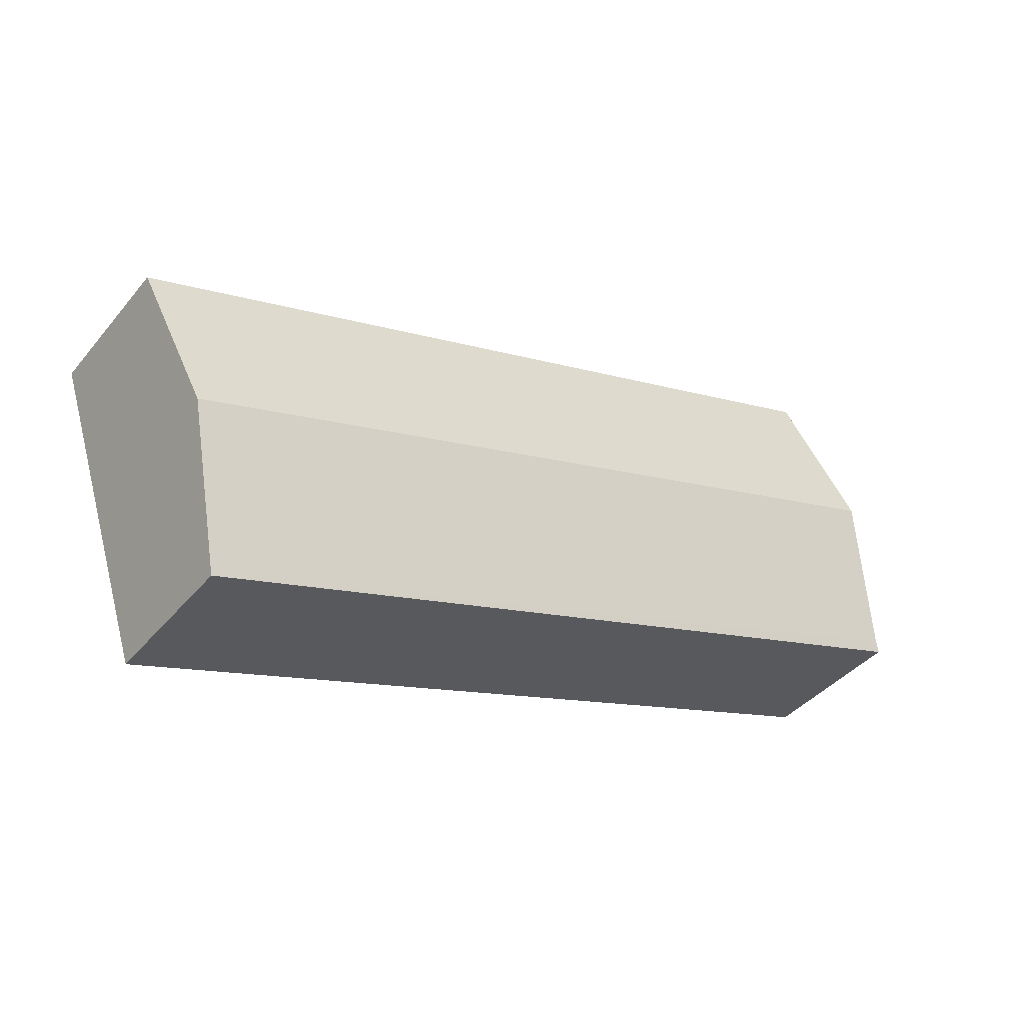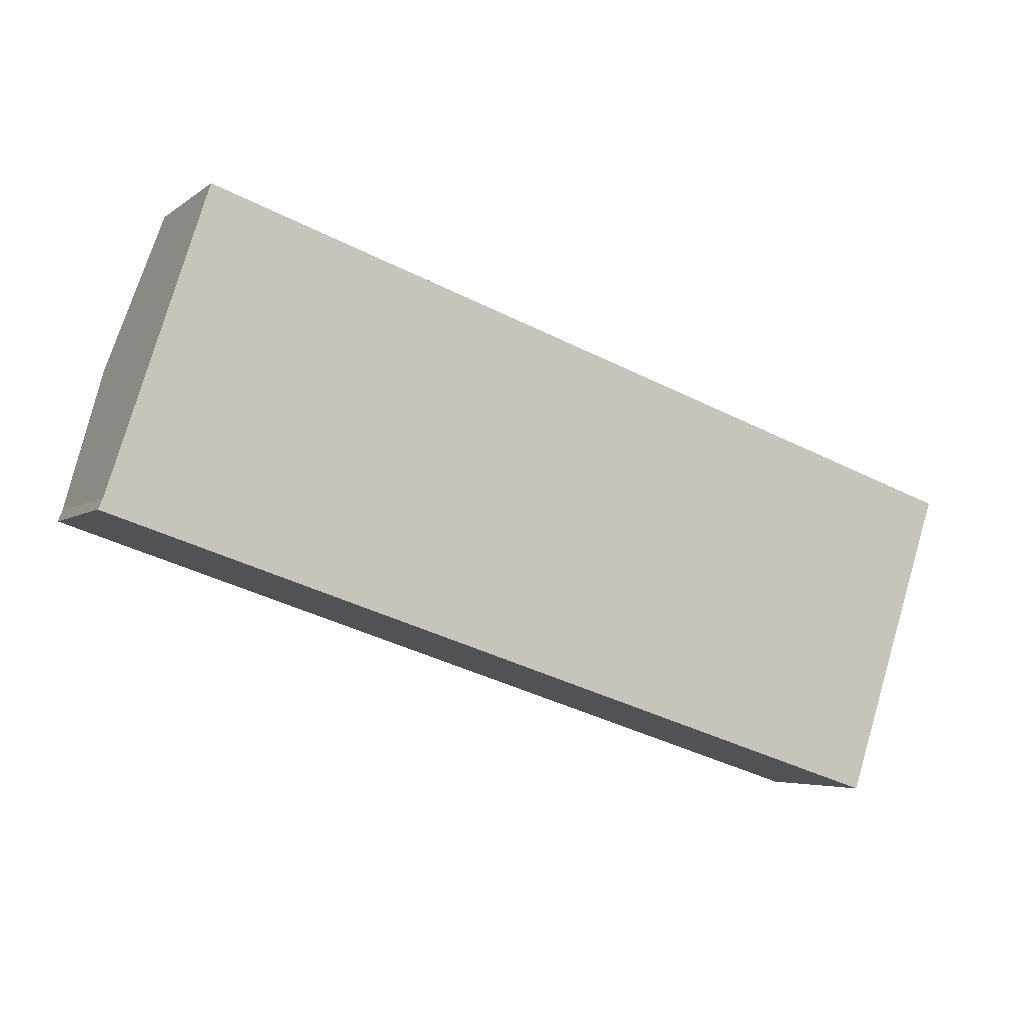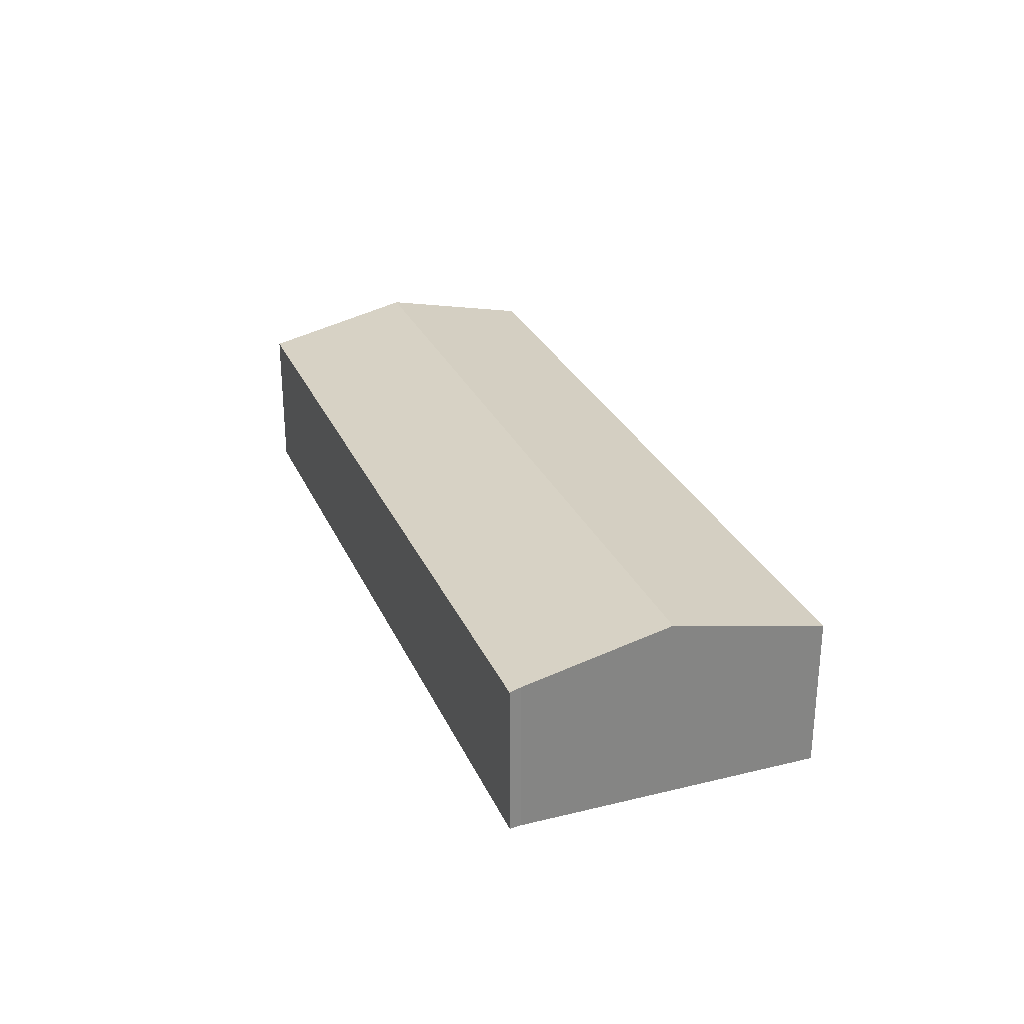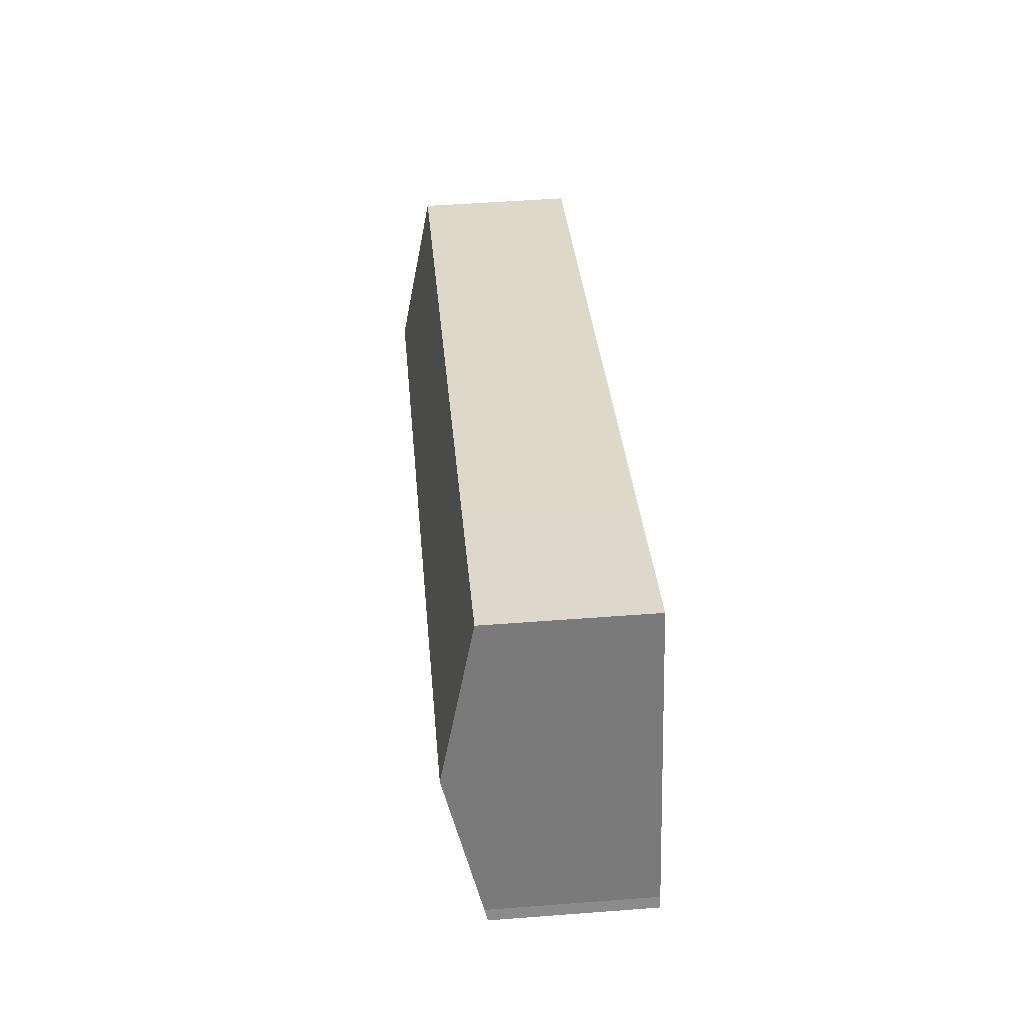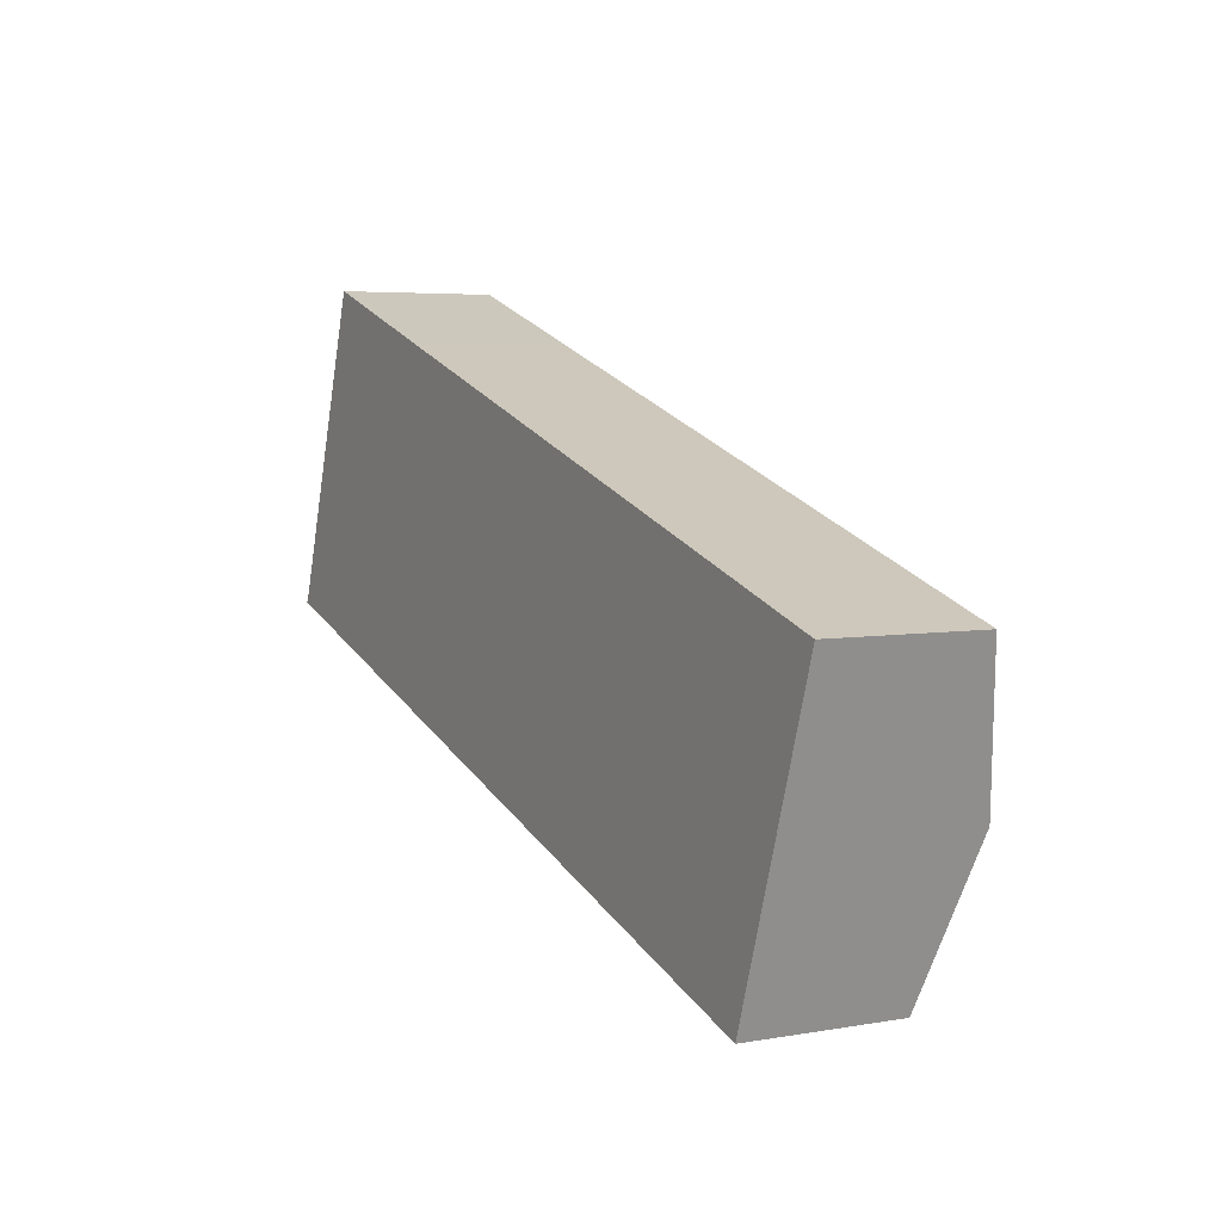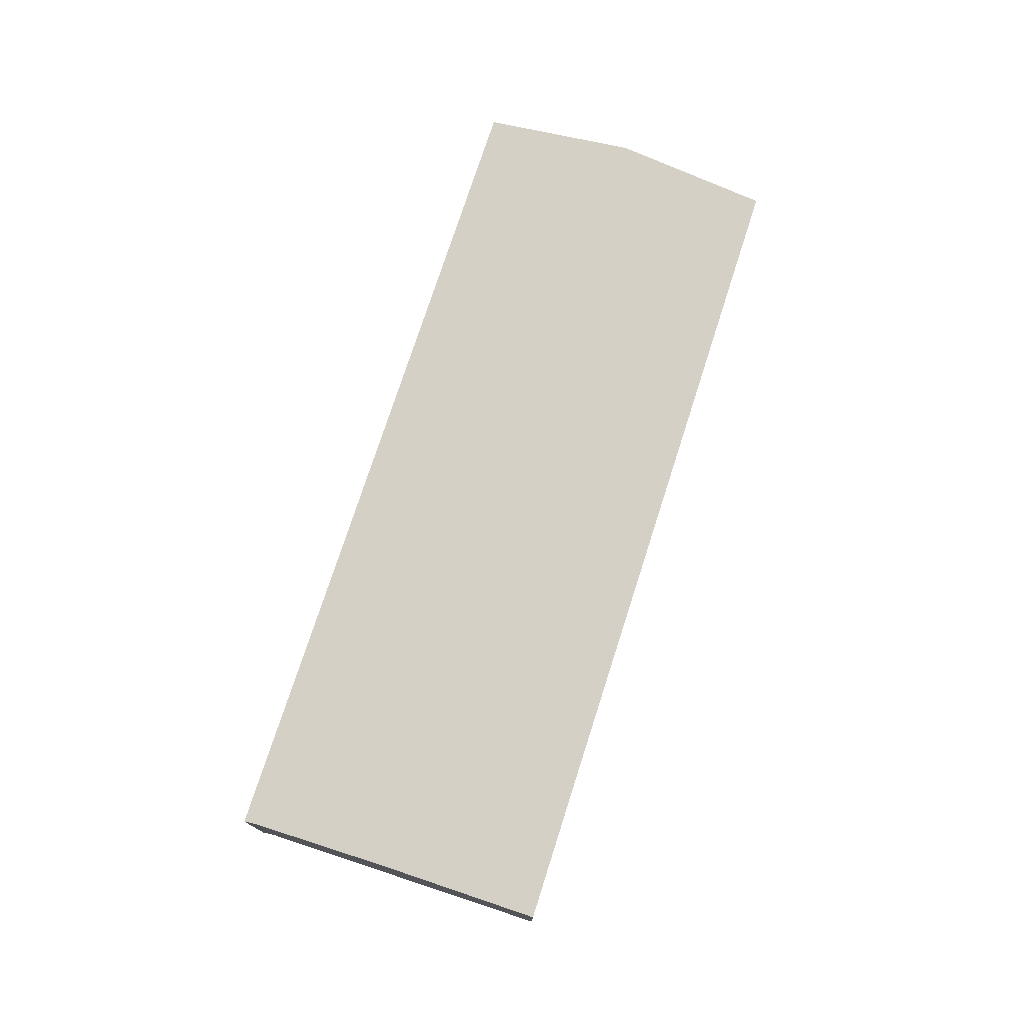
<metadata>
{"format":"obj","ext":"obj","renderer":"f3d","projection":"perspective","resolution":1024,"background":"white","views":[{"elev":-40.2,"azim":144.5,"up":"+Z"},{"elev":-4.6,"azim":-25.4,"up":"+Z"},{"elev":28.5,"azim":-92.3,"up":"+Y"},{"elev":50.3,"azim":-94.8,"up":"+Z"},{"elev":4.8,"azim":60.7,"up":"+Z"},{"elev":75.9,"azim":-53.8,"up":"+Y"}]}
</metadata>
<code>
v  10.74 6.448 10.49
v  2.124 7.907 6.371
v  4.174 6.446 12.68
v  35.53 7.907 -4.731
v  37.6 6.444 1.581
v  33.48 6.456 -10.99
v  0.198 6.535 0.448
v  0 6.427 3.935e-16
v  4.174 -7.763e-16 12.68
v  2.124 -3.901e-16 6.371
v  0.198 -2.743e-17 0.448
v  10.74 -6.421e-16 10.49
v  37.6 -9.681e-17 1.581
v  35.53 2.897e-16 -4.731
v  33.48 6.728e-16 -10.99
v  0 0 0
g defaultobject
f 1 2 3
f 2 1 4
f 4 1 5
f 6 2 4
f 2 6 7
f 7 6 8
f 2 9 3
f 9 2 7
f 9 7 10
f 10 7 11
f 9 1 3
f 1 9 12
f 1 12 5
f 5 12 13
f 13 4 5
f 4 13 6
f 6 13 14
f 6 14 15
f 15 8 6
f 8 15 16
f 8 11 7
f 11 8 16
f 12 14 13
f 14 12 15
f 15 12 16
f 16 12 11
f 11 12 10
f 10 12 9

</code>
